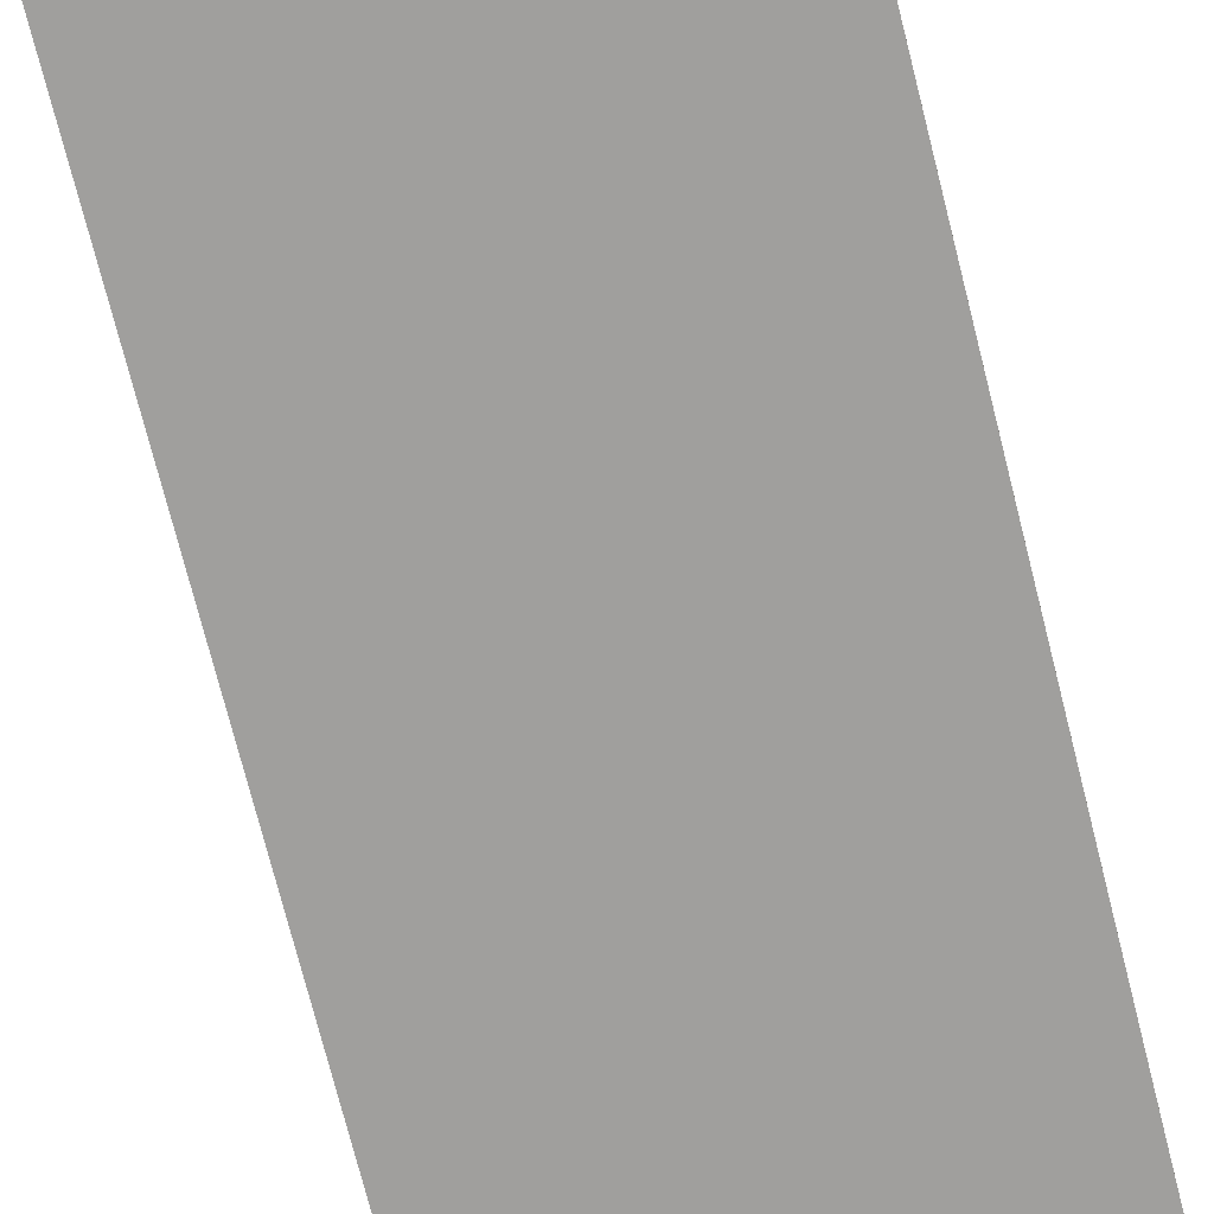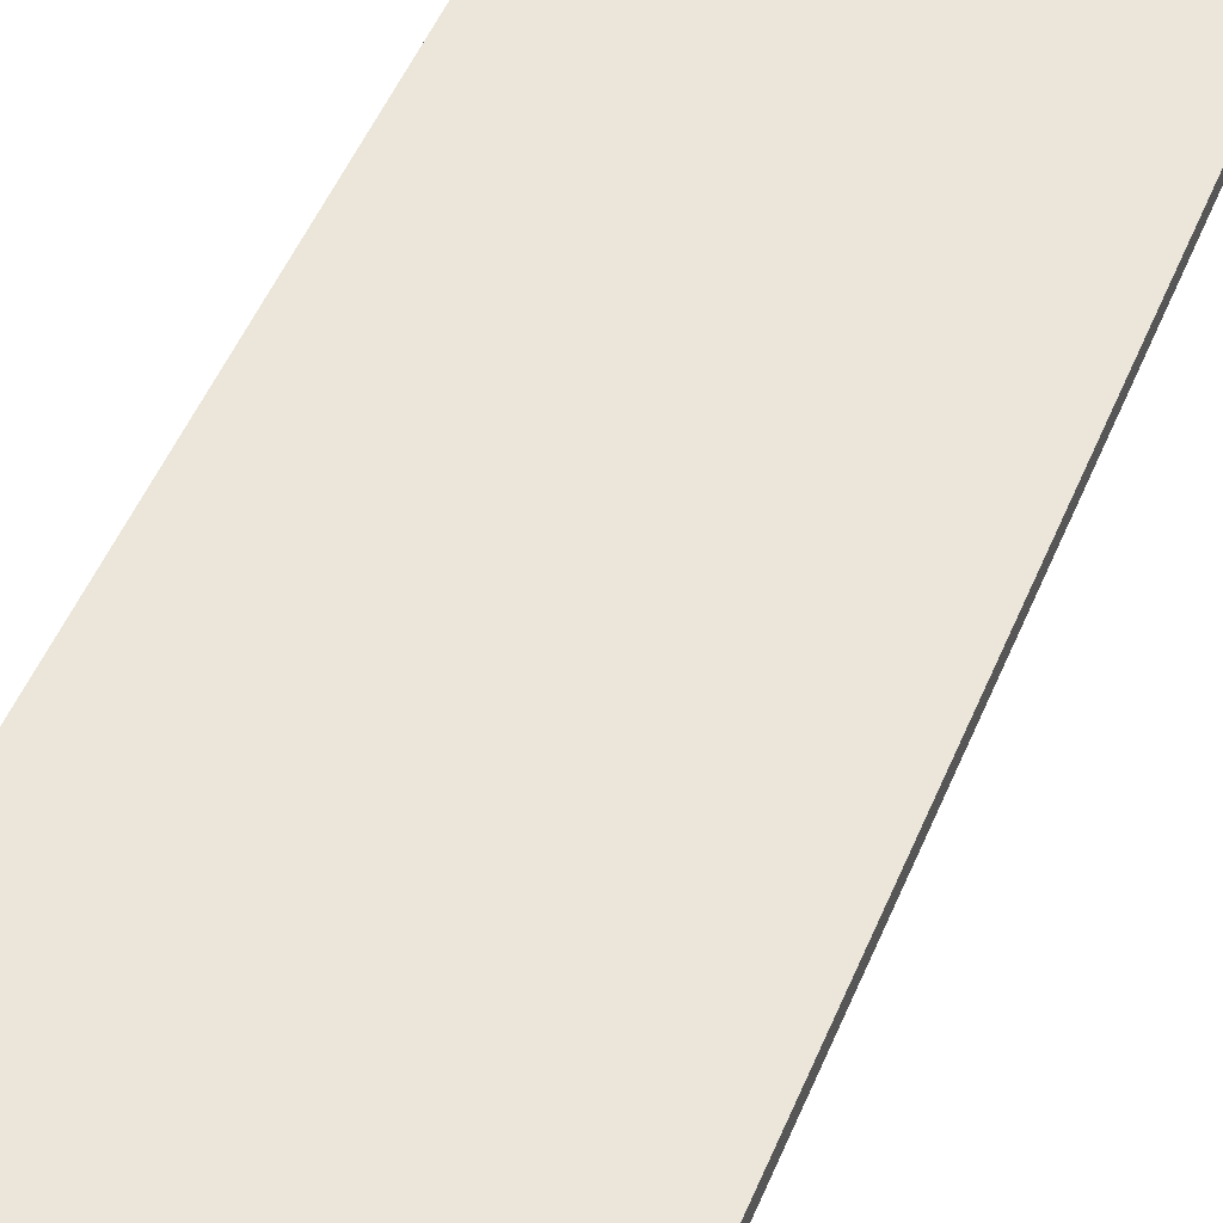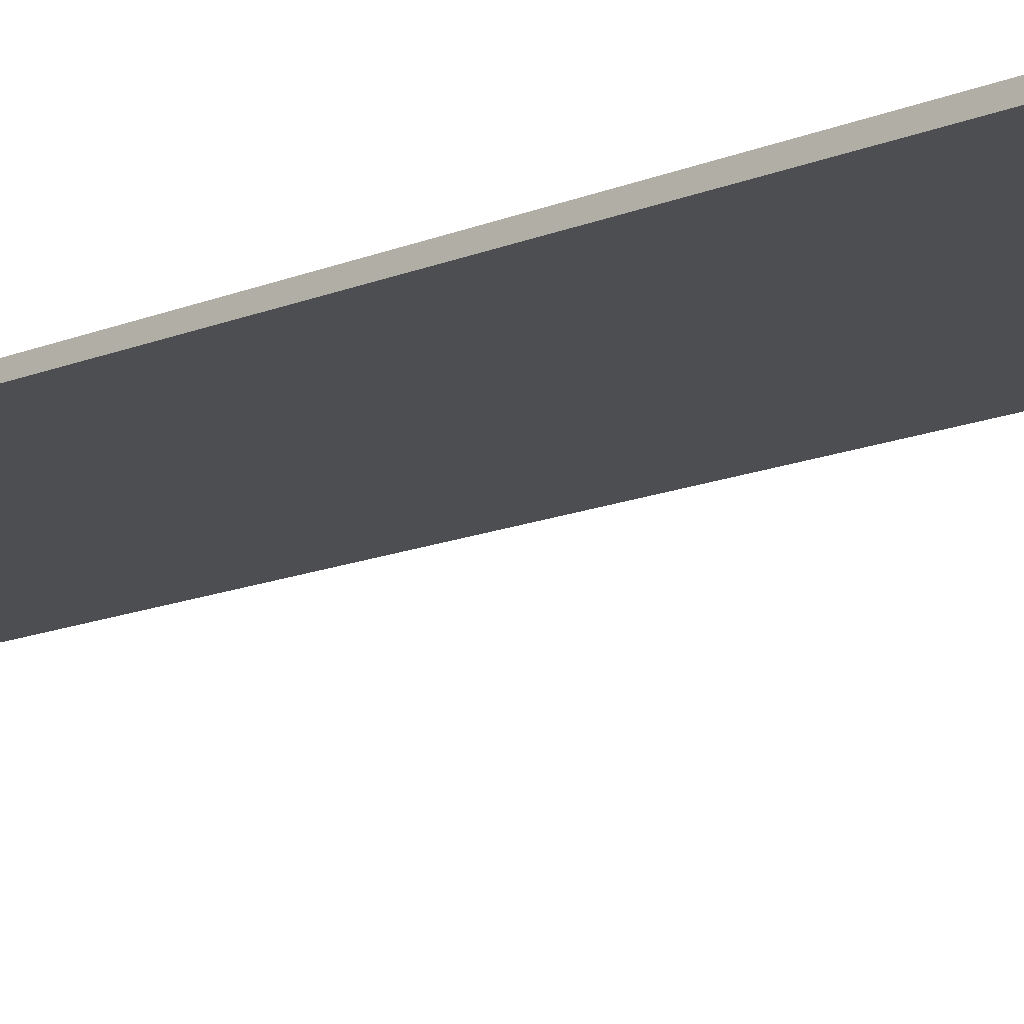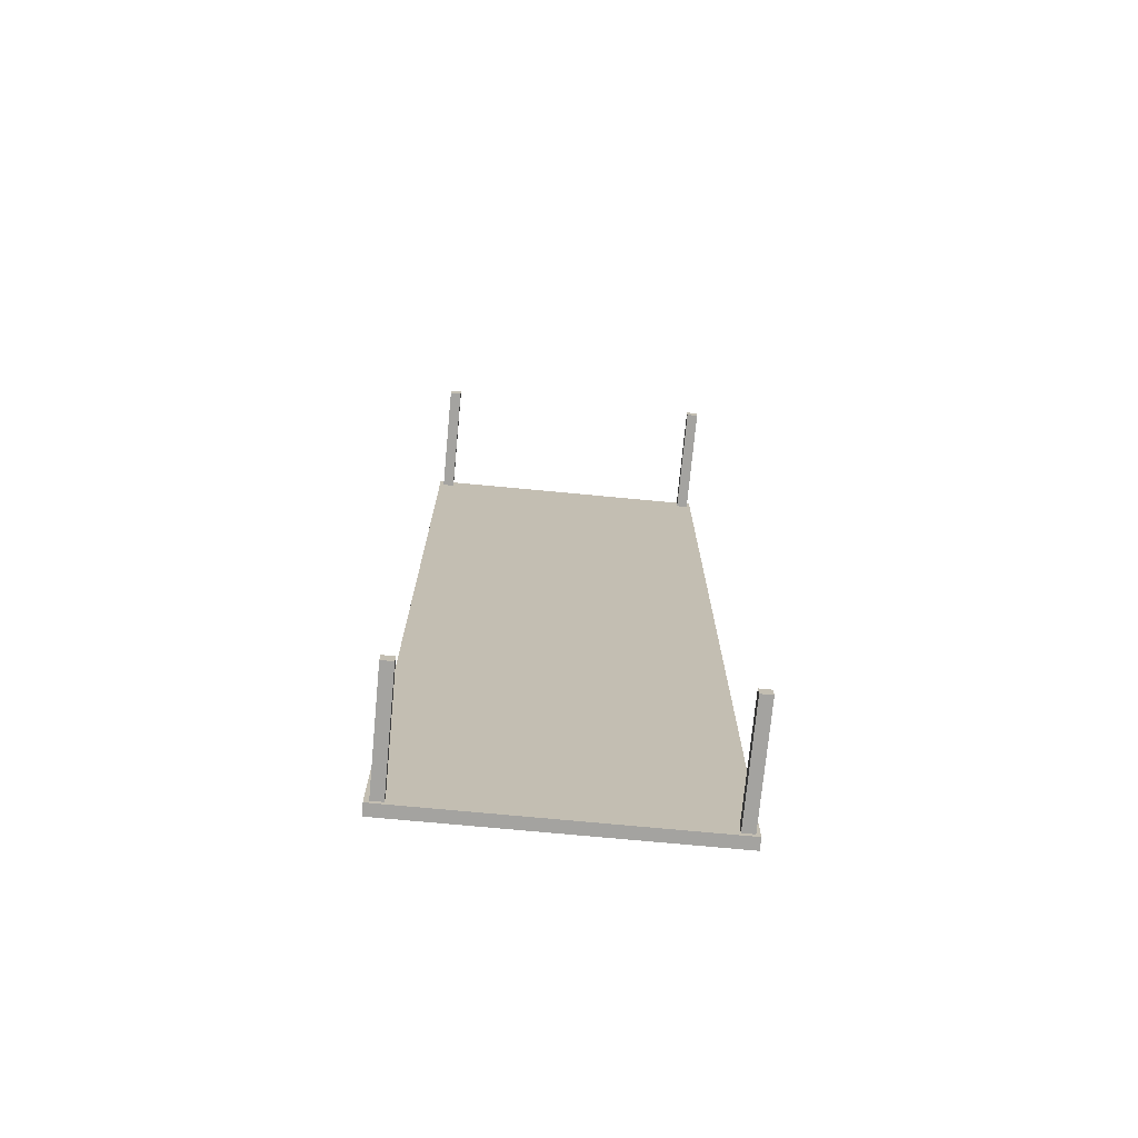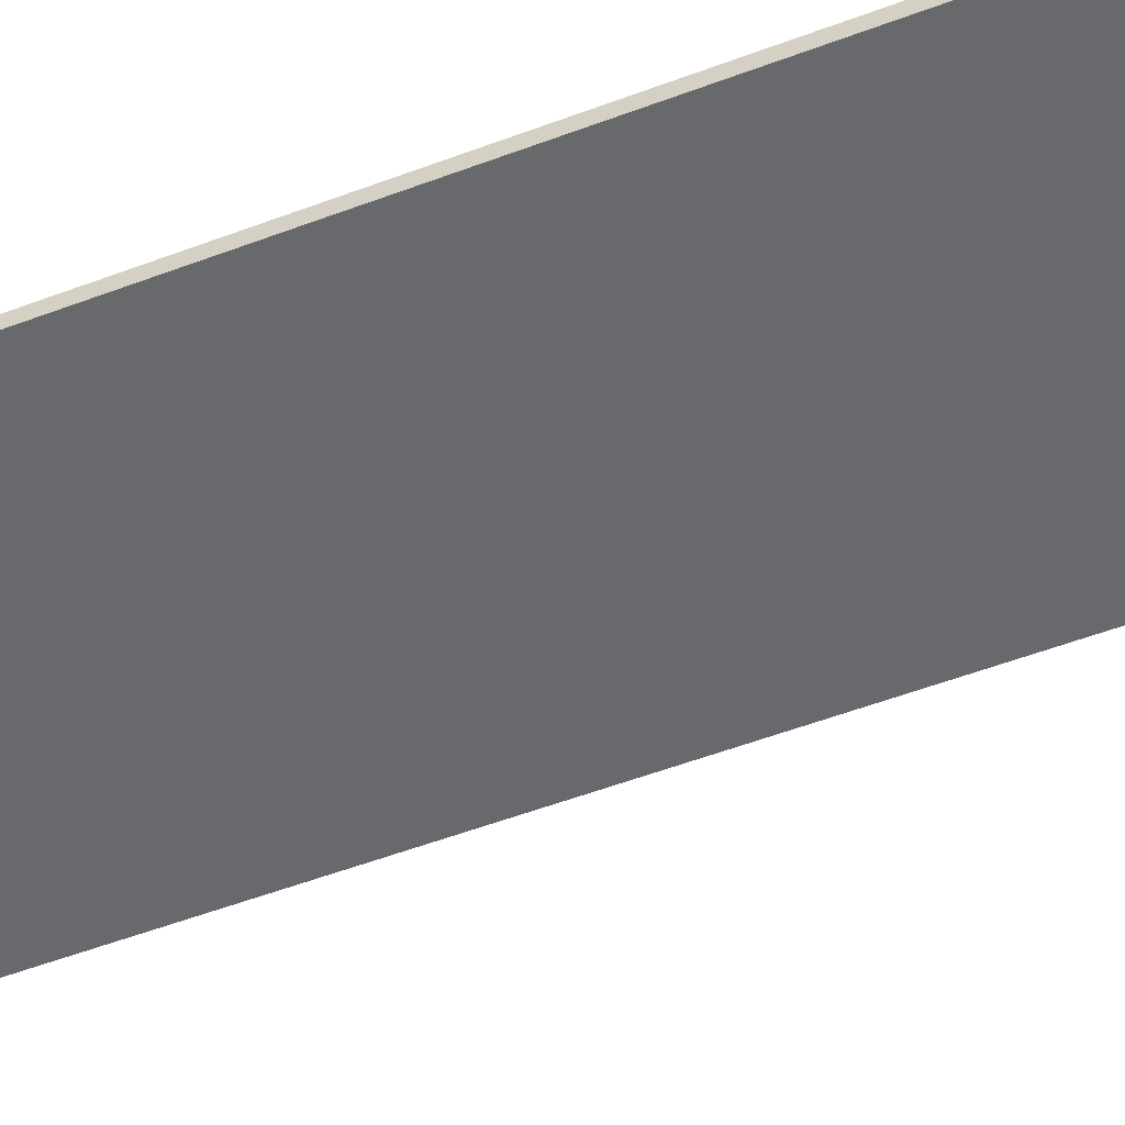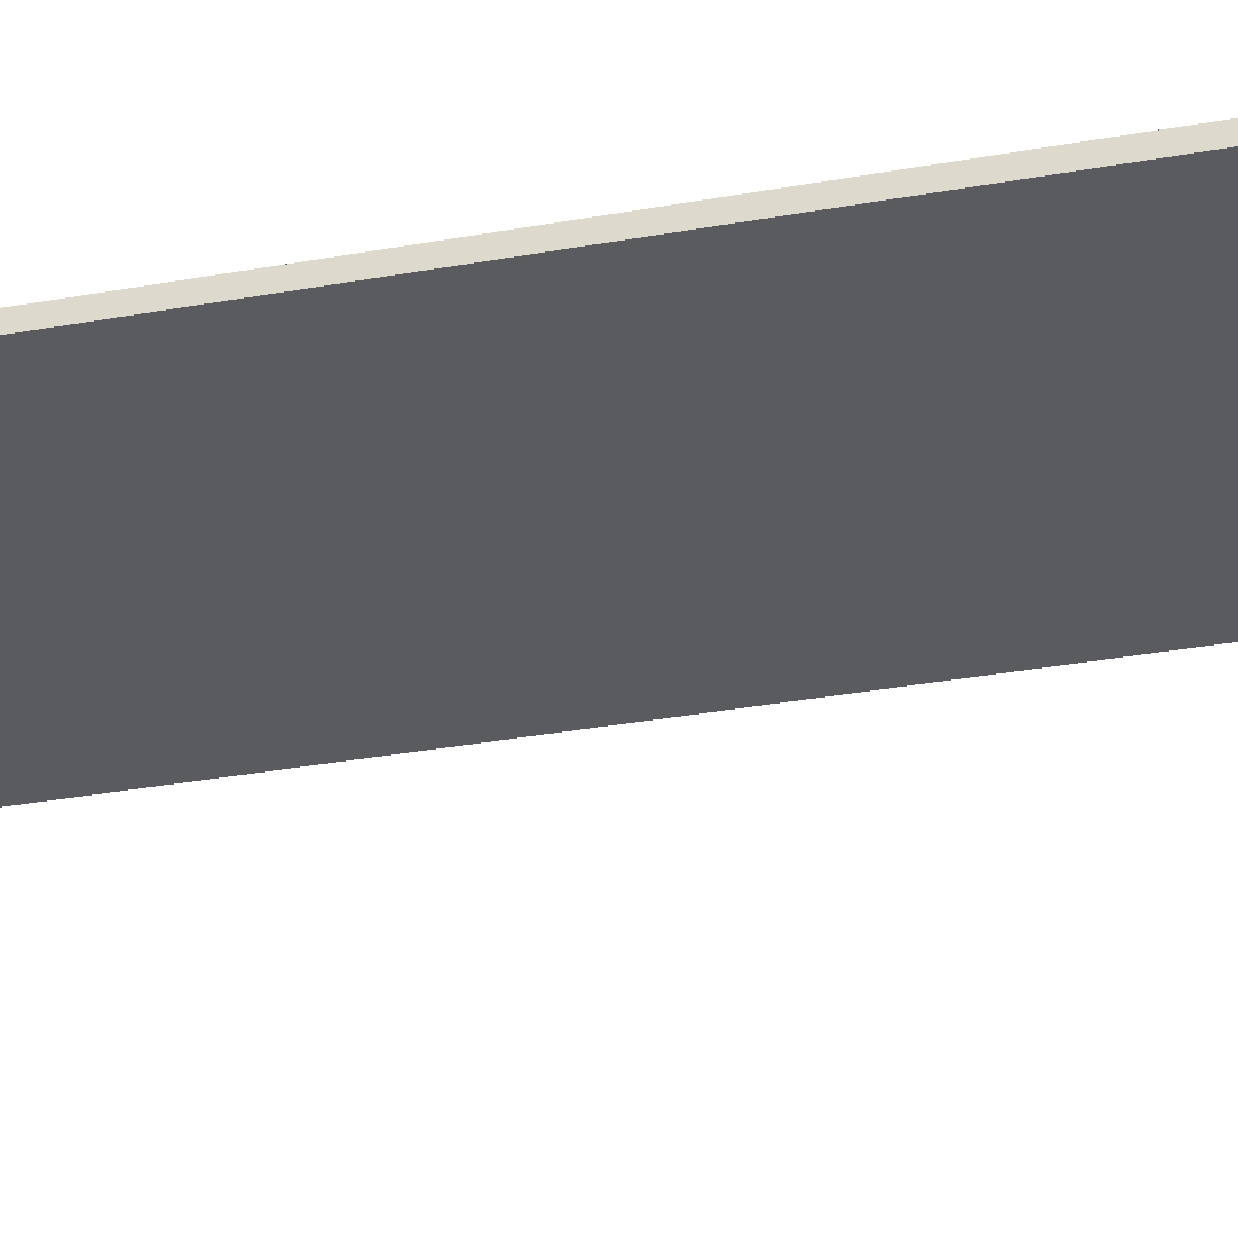
<metadata>
{"format":"obj","ext":"obj","renderer":"f3d","projection":"perspective","resolution":1024,"background":"white","views":[{"elev":-71.3,"azim":14.0,"up":"+Z"},{"elev":46.8,"azim":21.0,"up":"+Z"},{"elev":-16.8,"azim":-51.7,"up":"+Z"},{"elev":-73.0,"azim":174.6,"up":"+Y"},{"elev":-52.8,"azim":-67.8,"up":"+Z"},{"elev":-32.2,"azim":-75.5,"up":"+Z"}]}
</metadata>
<code>
g Pizza_Observation_Room_1_Table
v -2.207 4.648 0.4407
v 0.4153 -3.715 0.4407
v 0.4153 4.648 0.4407
v -2.207 -3.715 0.4407
v -2.207 4.648 0.5407
v 0.4153 -3.715 0.5407
v -2.207 -3.715 0.5407
v 0.4153 4.648 0.5407
v 0.4153 4.648 0.5407
v 0.4153 -3.715 0.4407
v 0.4153 -3.715 0.5407
v 0.4153 4.648 0.4407
v -2.207 4.648 0.5407
v 0.4153 4.648 0.4407
v 0.4153 4.648 0.5407
v -2.207 4.648 0.4407
v -2.207 -3.715 0.5407
v -2.207 4.648 0.4407
v -2.207 4.648 0.5407
v -2.207 -3.715 0.4407
v 0.4153 -3.715 0.5407
v -2.207 -3.715 0.4407
v -2.207 -3.715 0.5407
v 0.4153 -3.715 0.4407
v -2.174 4.62 -0.5407
v -2.074 4.52 -0.5407
v -2.074 4.62 -0.5407
v -2.174 4.52 -0.5407
v -2.174 4.62 0.4593
v -2.074 4.52 0.4593
v -2.174 4.52 0.4593
v -2.074 4.62 0.4593
v -2.074 4.62 0.4593
v -2.074 4.52 -0.5407
v -2.074 4.52 0.4593
v -2.074 4.62 -0.5407
v -2.174 4.62 0.4593
v -2.074 4.62 -0.5407
v -2.074 4.62 0.4593
v -2.174 4.62 -0.5407
v -2.174 4.52 0.4593
v -2.174 4.62 -0.5407
v -2.174 4.62 0.4593
v -2.174 4.52 -0.5407
v -2.074 4.52 0.4593
v -2.174 4.52 -0.5407
v -2.174 4.52 0.4593
v -2.074 4.52 -0.5407
v 0.2763 4.62 -0.5407
v 0.3763 4.52 -0.5407
v 0.3763 4.62 -0.5407
v 0.2763 4.52 -0.5407
v 0.2763 4.62 0.4593
v 0.3763 4.52 0.4593
v 0.2763 4.52 0.4593
v 0.3763 4.62 0.4593
v 0.3763 4.62 0.4593
v 0.3763 4.52 -0.5407
v 0.3763 4.52 0.4593
v 0.3763 4.62 -0.5407
v 0.2763 4.62 0.4593
v 0.3763 4.62 -0.5407
v 0.3763 4.62 0.4593
v 0.2763 4.62 -0.5407
v 0.2763 4.52 0.4593
v 0.2763 4.62 -0.5407
v 0.2763 4.62 0.4593
v 0.2763 4.52 -0.5407
v 0.3763 4.52 0.4593
v 0.2763 4.52 -0.5407
v 0.2763 4.52 0.4593
v 0.3763 4.52 -0.5407
v -2.174 -3.579 -0.5407
v -2.074 -3.679 -0.5407
v -2.074 -3.579 -0.5407
v -2.174 -3.679 -0.5407
v -2.174 -3.579 0.4593
v -2.074 -3.679 0.4593
v -2.174 -3.679 0.4593
v -2.074 -3.579 0.4593
v -2.074 -3.579 0.4593
v -2.074 -3.679 -0.5407
v -2.074 -3.679 0.4593
v -2.074 -3.579 -0.5407
v -2.174 -3.579 0.4593
v -2.074 -3.579 -0.5407
v -2.074 -3.579 0.4593
v -2.174 -3.579 -0.5407
v -2.174 -3.679 0.4593
v -2.174 -3.579 -0.5407
v -2.174 -3.579 0.4593
v -2.174 -3.679 -0.5407
v -2.074 -3.679 0.4593
v -2.174 -3.679 -0.5407
v -2.174 -3.679 0.4593
v -2.074 -3.679 -0.5407
v 0.2763 -3.579 -0.5407
v 0.3763 -3.679 -0.5407
v 0.3763 -3.579 -0.5407
v 0.2763 -3.679 -0.5407
v 0.2763 -3.579 0.4593
v 0.3763 -3.679 0.4593
v 0.2763 -3.679 0.4593
v 0.3763 -3.579 0.4593
v 0.3763 -3.579 0.4593
v 0.3763 -3.679 -0.5407
v 0.3763 -3.679 0.4593
v 0.3763 -3.579 -0.5407
v 0.2763 -3.579 0.4593
v 0.3763 -3.579 -0.5407
v 0.3763 -3.579 0.4593
v 0.2763 -3.579 -0.5407
v 0.2763 -3.679 0.4593
v 0.2763 -3.579 -0.5407
v 0.2763 -3.579 0.4593
v 0.2763 -3.679 -0.5407
v 0.3763 -3.679 0.4593
v 0.2763 -3.679 -0.5407
v 0.2763 -3.679 0.4593
v 0.3763 -3.679 -0.5407
g Pizza_Observation_Room_1_Table_0
f 3 2 1
f 4 1 2
f 7 6 5
f 8 5 6
f 11 10 9
f 12 9 10
f 15 14 13
f 16 13 14
f 19 18 17
f 20 17 18
f 23 22 21
f 24 21 22
f 27 26 25
f 28 25 26
f 31 30 29
f 32 29 30
f 35 34 33
f 36 33 34
f 39 38 37
f 40 37 38
f 43 42 41
f 44 41 42
f 47 46 45
f 48 45 46
f 51 50 49
f 52 49 50
f 55 54 53
f 56 53 54
f 59 58 57
f 60 57 58
f 63 62 61
f 64 61 62
f 67 66 65
f 68 65 66
f 71 70 69
f 72 69 70
f 75 74 73
f 76 73 74
f 79 78 77
f 80 77 78
f 83 82 81
f 84 81 82
f 87 86 85
f 88 85 86
f 91 90 89
f 92 89 90
f 95 94 93
f 96 93 94
f 99 98 97
f 100 97 98
f 103 102 101
f 104 101 102
f 107 106 105
f 108 105 106
f 111 110 109
f 112 109 110
f 115 114 113
f 116 113 114
f 119 118 117
f 120 117 118

</code>
